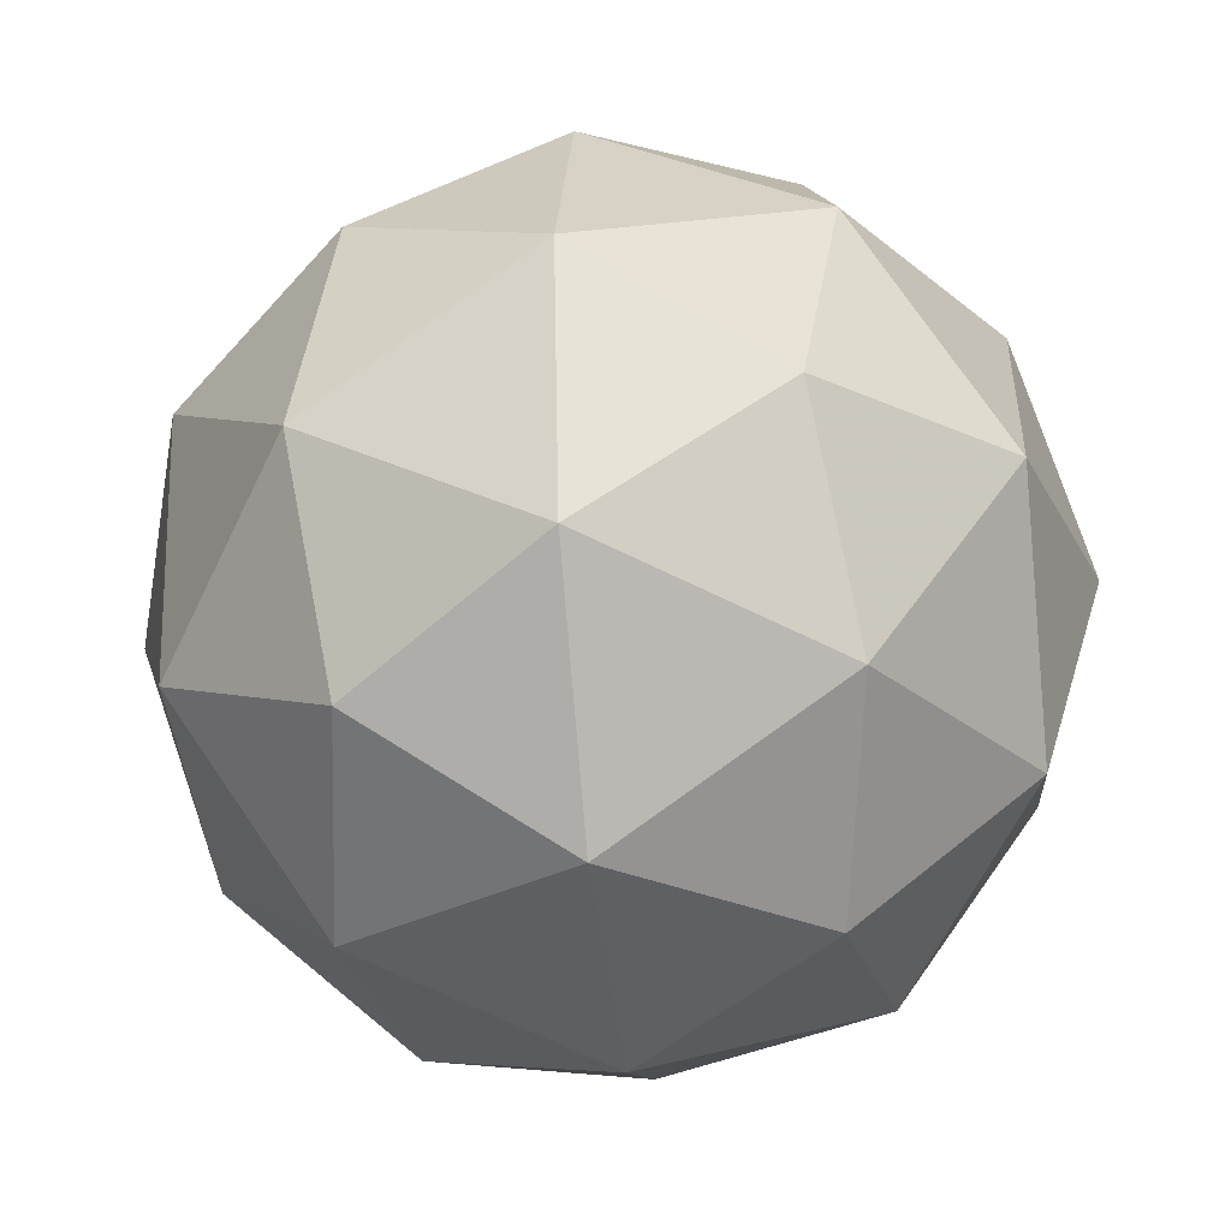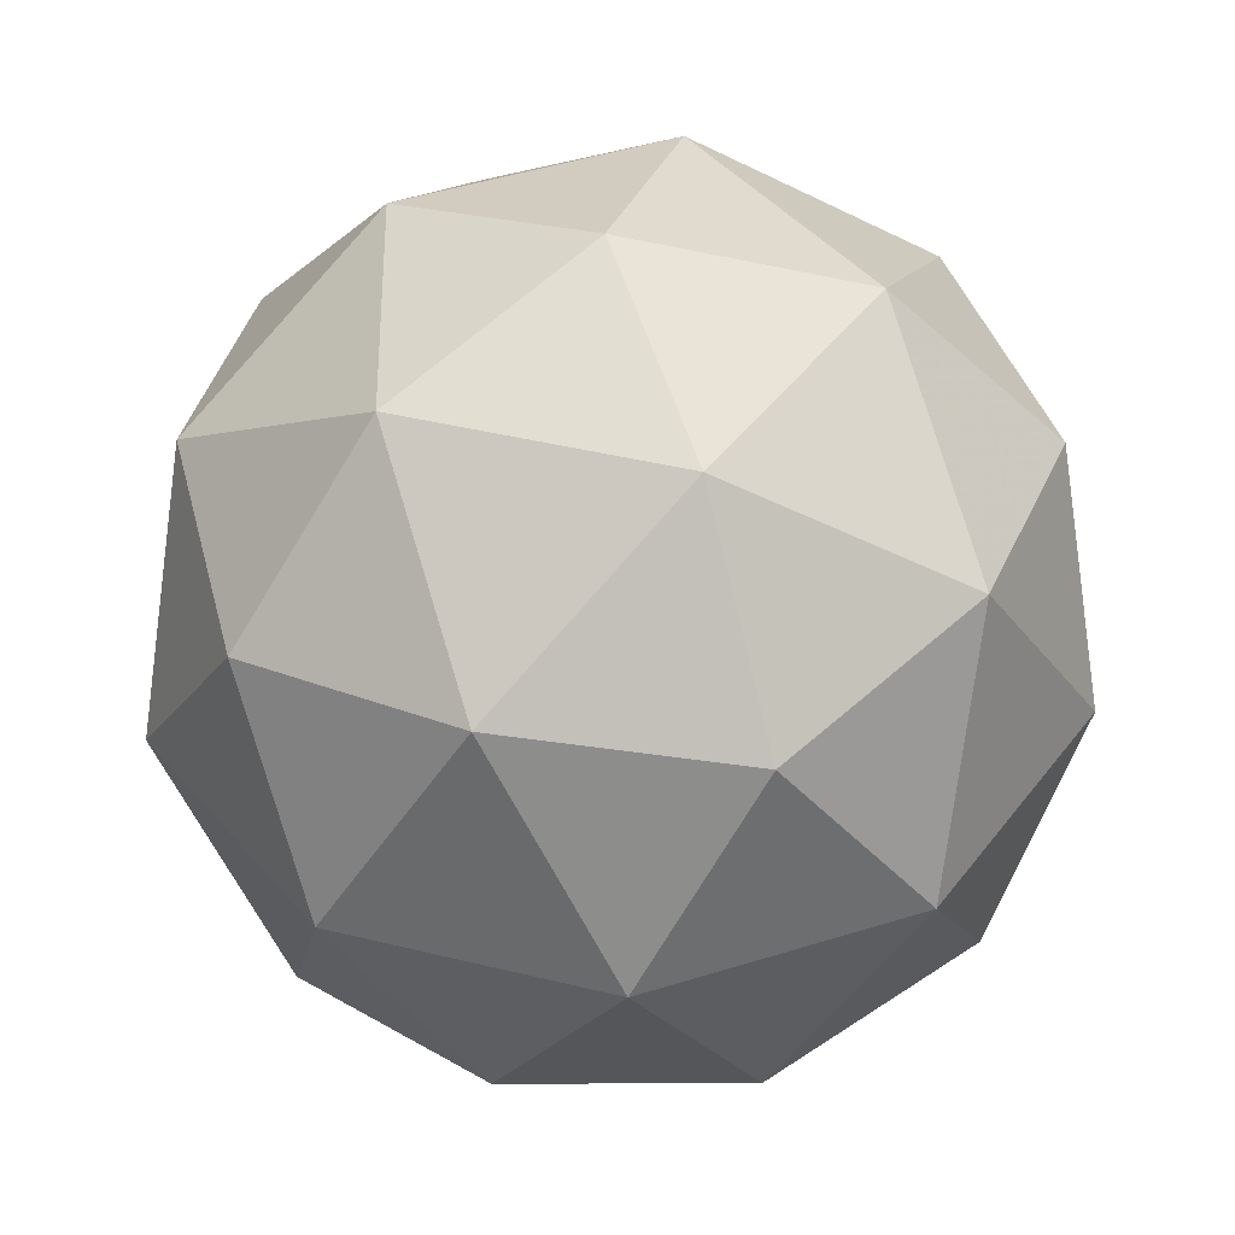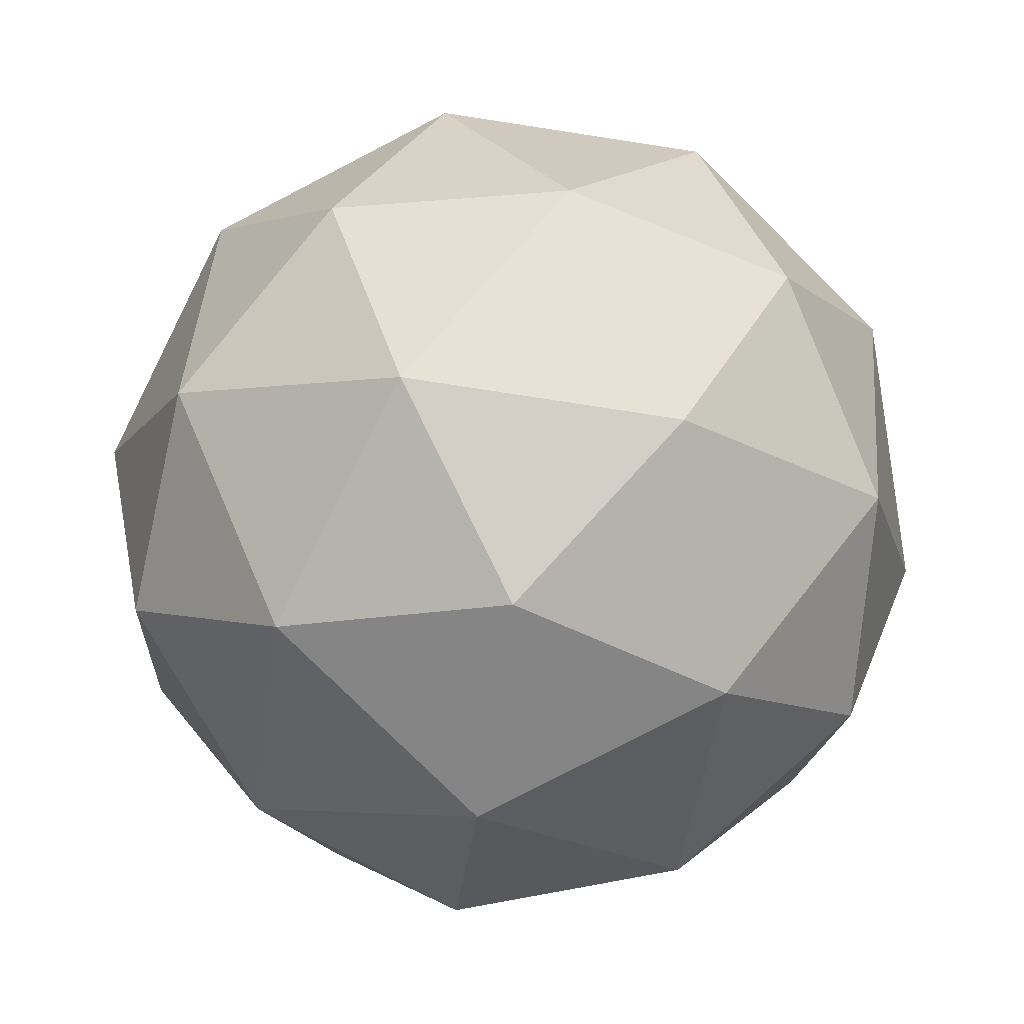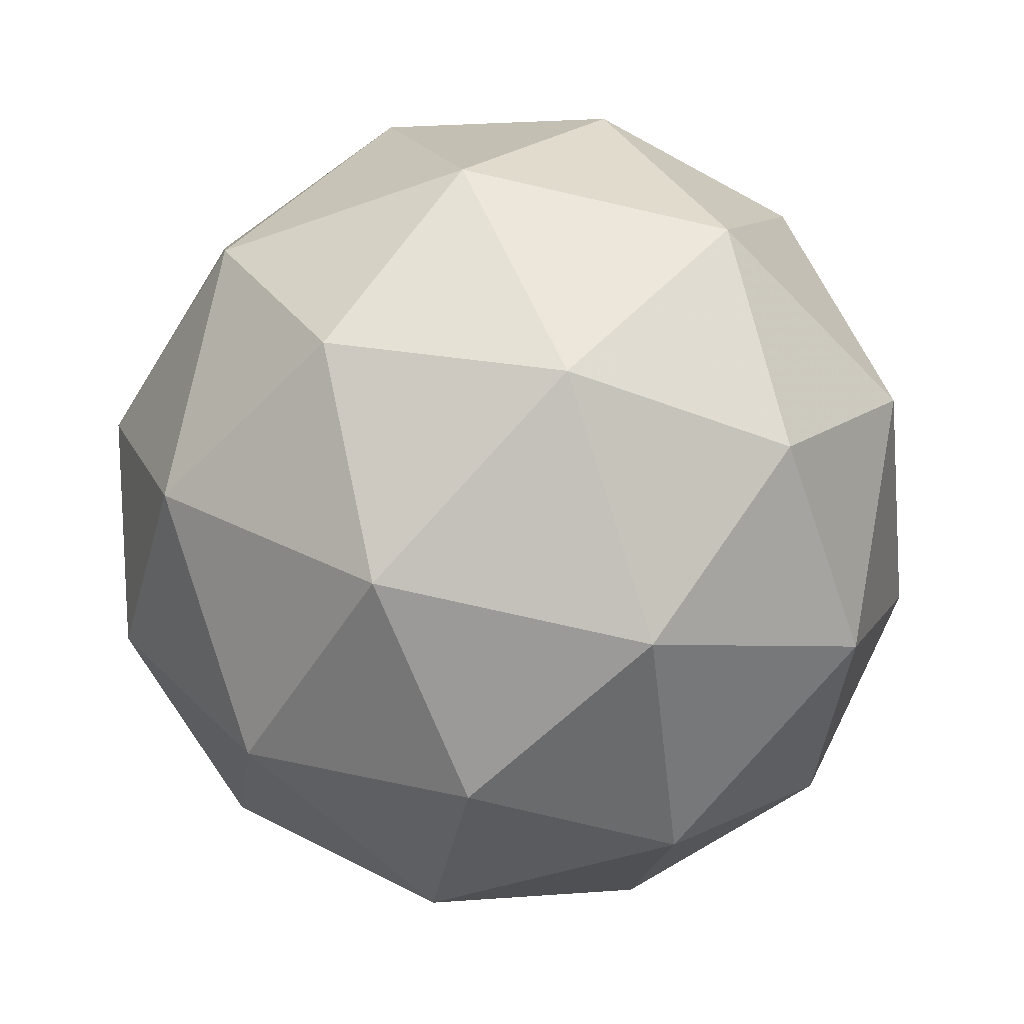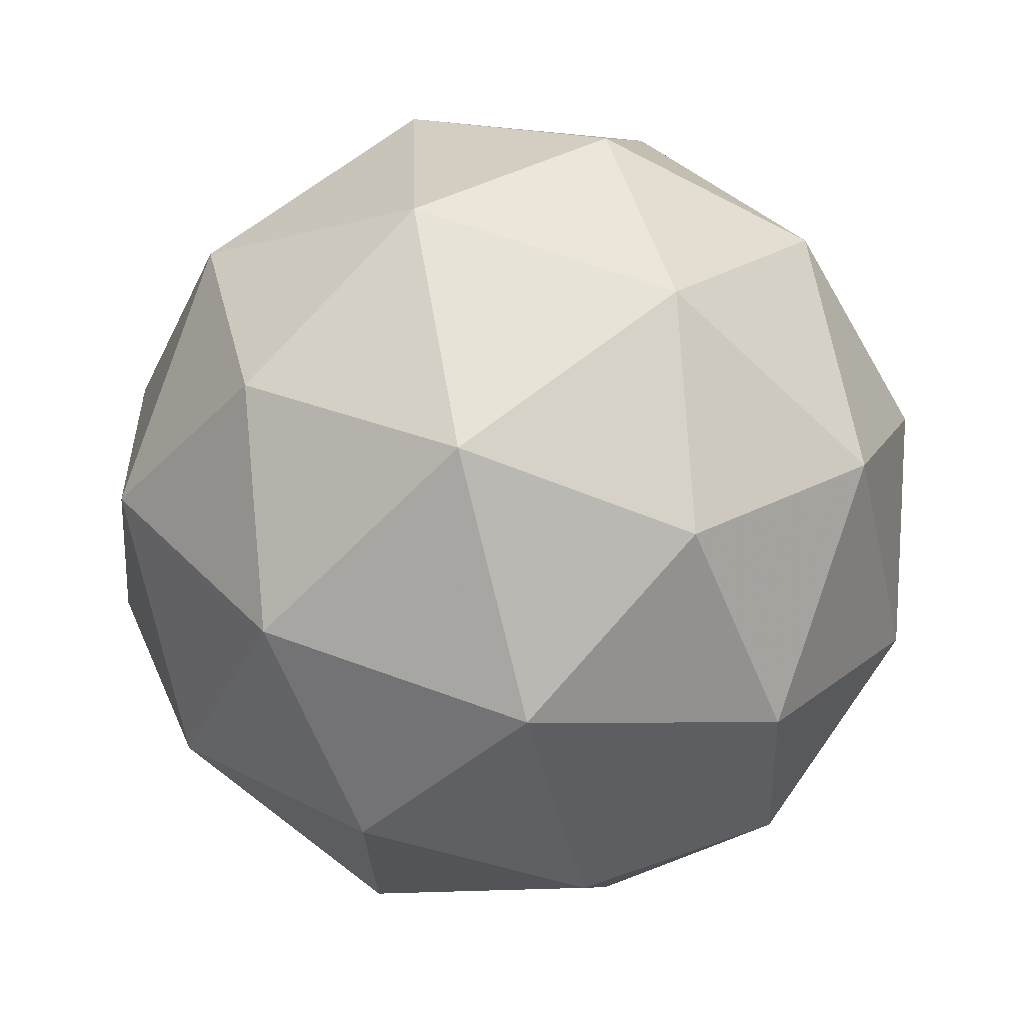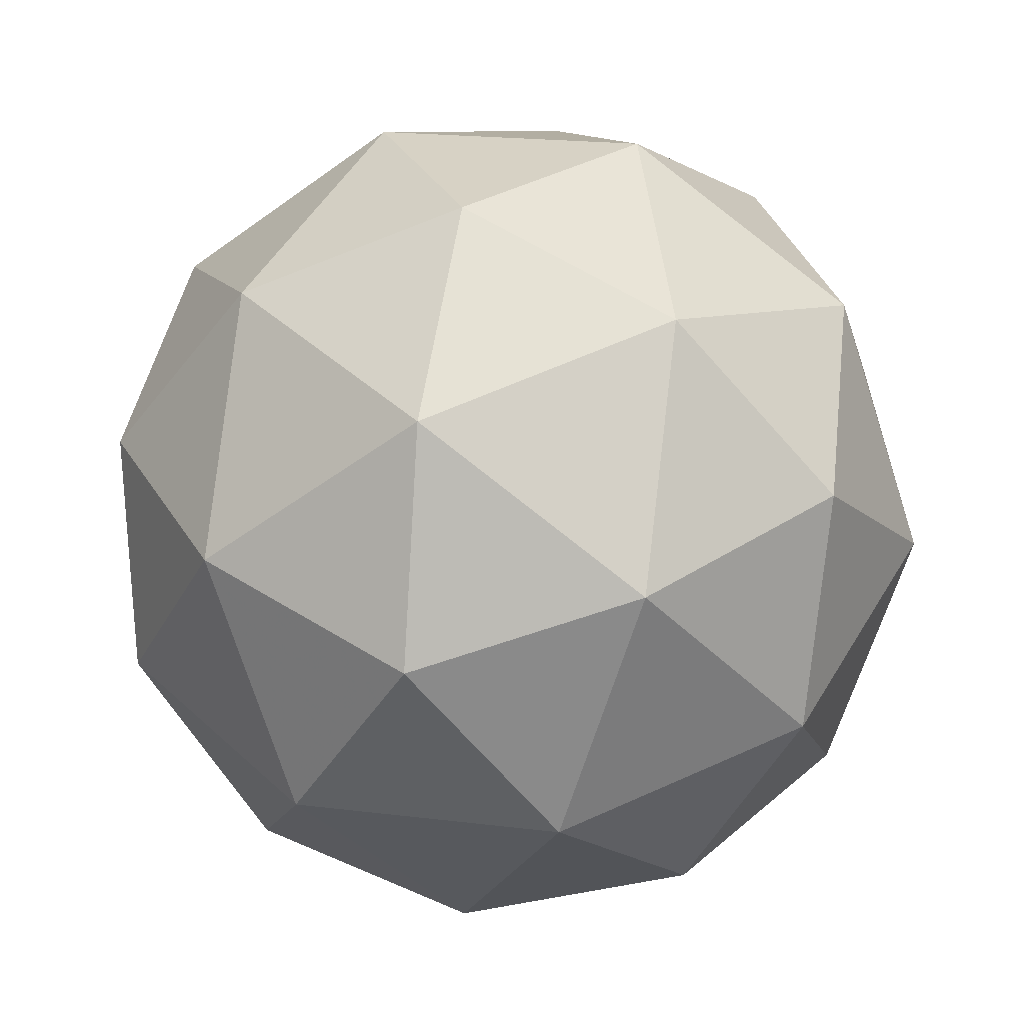
<metadata>
{"format":"obj","ext":"obj","renderer":"f3d","projection":"perspective","resolution":1024,"background":"white","views":[{"elev":45.8,"azim":-49.6,"up":"+Z"},{"elev":-55.3,"azim":-123.0,"up":"+Y"},{"elev":7.7,"azim":-60.8,"up":"+Y"},{"elev":64.9,"azim":-172.3,"up":"+Y"},{"elev":-24.9,"azim":-24.4,"up":"+Y"},{"elev":-9.1,"azim":109.7,"up":"+Z"}]}
</metadata>
<code>
v 1.807 -0.4798 -1.747
v 1.758 -0.453 -1.684
v 1.841 -0.4413 -1.681
v 1.879 -0.509 -1.714
v 1.818 -0.5627 -1.738
v 1.744 -0.528 -1.719
v 1.8 -0.4657 -1.612
v 1.874 -0.5003 -1.63
v 1.86 -0.5753 -1.666
v 1.777 -0.5871 -1.669
v 1.739 -0.5193 -1.636
v 1.811 -0.5485 -1.602
v 1.827 -0.4511 -1.721
v 1.778 -0.4581 -1.723
v 1.798 -0.4354 -1.684
v 1.741 -0.4864 -1.706
v 1.77 -0.5021 -1.743
v 1.849 -0.491 -1.74
v 1.869 -0.4683 -1.701
v 1.813 -0.5225 -1.754
v 1.855 -0.5397 -1.735
v 1.776 -0.5508 -1.738
v 1.738 -0.4813 -1.657
v 1.73 -0.5253 -1.678
v 1.823 -0.4428 -1.641
v 1.774 -0.4497 -1.643
v 1.888 -0.503 -1.672
v 1.866 -0.4632 -1.652
v 1.844 -0.5786 -1.706
v 1.88 -0.5471 -1.692
v 1.752 -0.5652 -1.697
v 1.795 -0.5855 -1.708
v 1.763 -0.4887 -1.615
v 1.842 -0.4775 -1.612
v 1.877 -0.542 -1.643
v 1.82 -0.593 -1.666
v 1.749 -0.56 -1.648
v 1.805 -0.5059 -1.595
v 1.769 -0.5374 -1.609
v 1.848 -0.5262 -1.606
v 1.84 -0.5703 -1.627
v 1.791 -0.5772 -1.629
f 1 14 13
f 2 14 16
f 1 13 18
f 1 18 20
f 1 20 17
f 2 16 23
f 3 15 25
f 4 19 27
f 5 21 29
f 6 22 31
f 2 23 26
f 3 25 28
f 4 27 30
f 5 29 32
f 6 31 24
f 7 33 38
f 8 34 40
f 9 35 41
f 10 36 42
f 11 37 39
f 39 42 12
f 39 37 42
f 37 10 42
f 42 41 12
f 42 36 41
f 36 9 41
f 41 40 12
f 41 35 40
f 35 8 40
f 40 38 12
f 40 34 38
f 34 7 38
f 38 39 12
f 38 33 39
f 33 11 39
f 24 37 11
f 24 31 37
f 31 10 37
f 32 36 10
f 32 29 36
f 29 9 36
f 30 35 9
f 30 27 35
f 27 8 35
f 28 34 8
f 28 25 34
f 25 7 34
f 26 33 7
f 26 23 33
f 23 11 33
f 31 32 10
f 31 22 32
f 22 5 32
f 29 30 9
f 29 21 30
f 21 4 30
f 27 28 8
f 27 19 28
f 19 3 28
f 25 26 7
f 25 15 26
f 15 2 26
f 23 24 11
f 23 16 24
f 16 6 24
f 17 22 6
f 17 20 22
f 20 5 22
f 20 21 5
f 20 18 21
f 18 4 21
f 18 19 4
f 18 13 19
f 13 3 19
f 16 17 6
f 16 14 17
f 14 1 17
f 13 15 3
f 13 14 15
f 14 2 15

</code>
